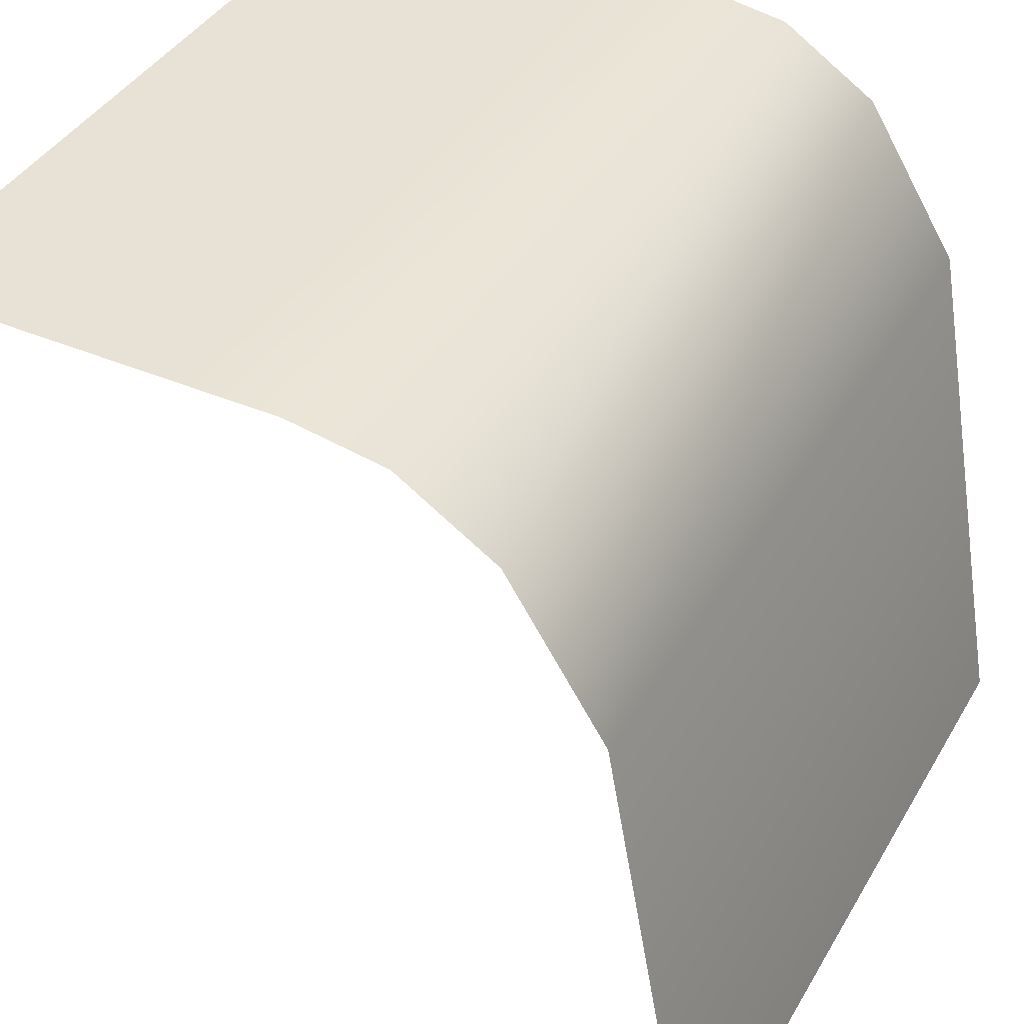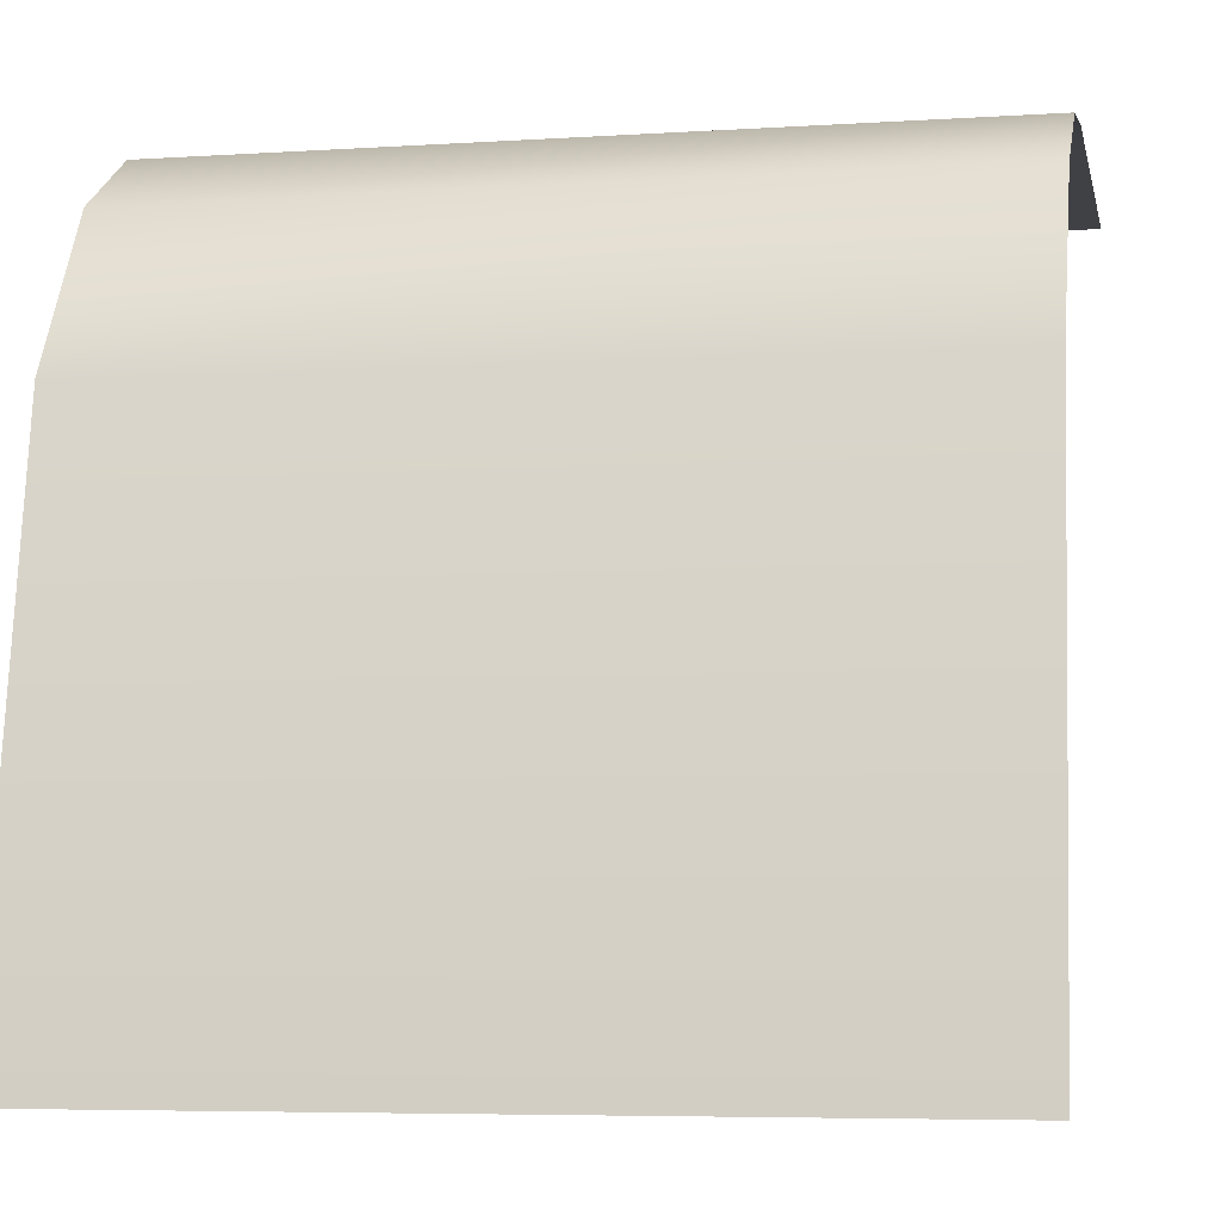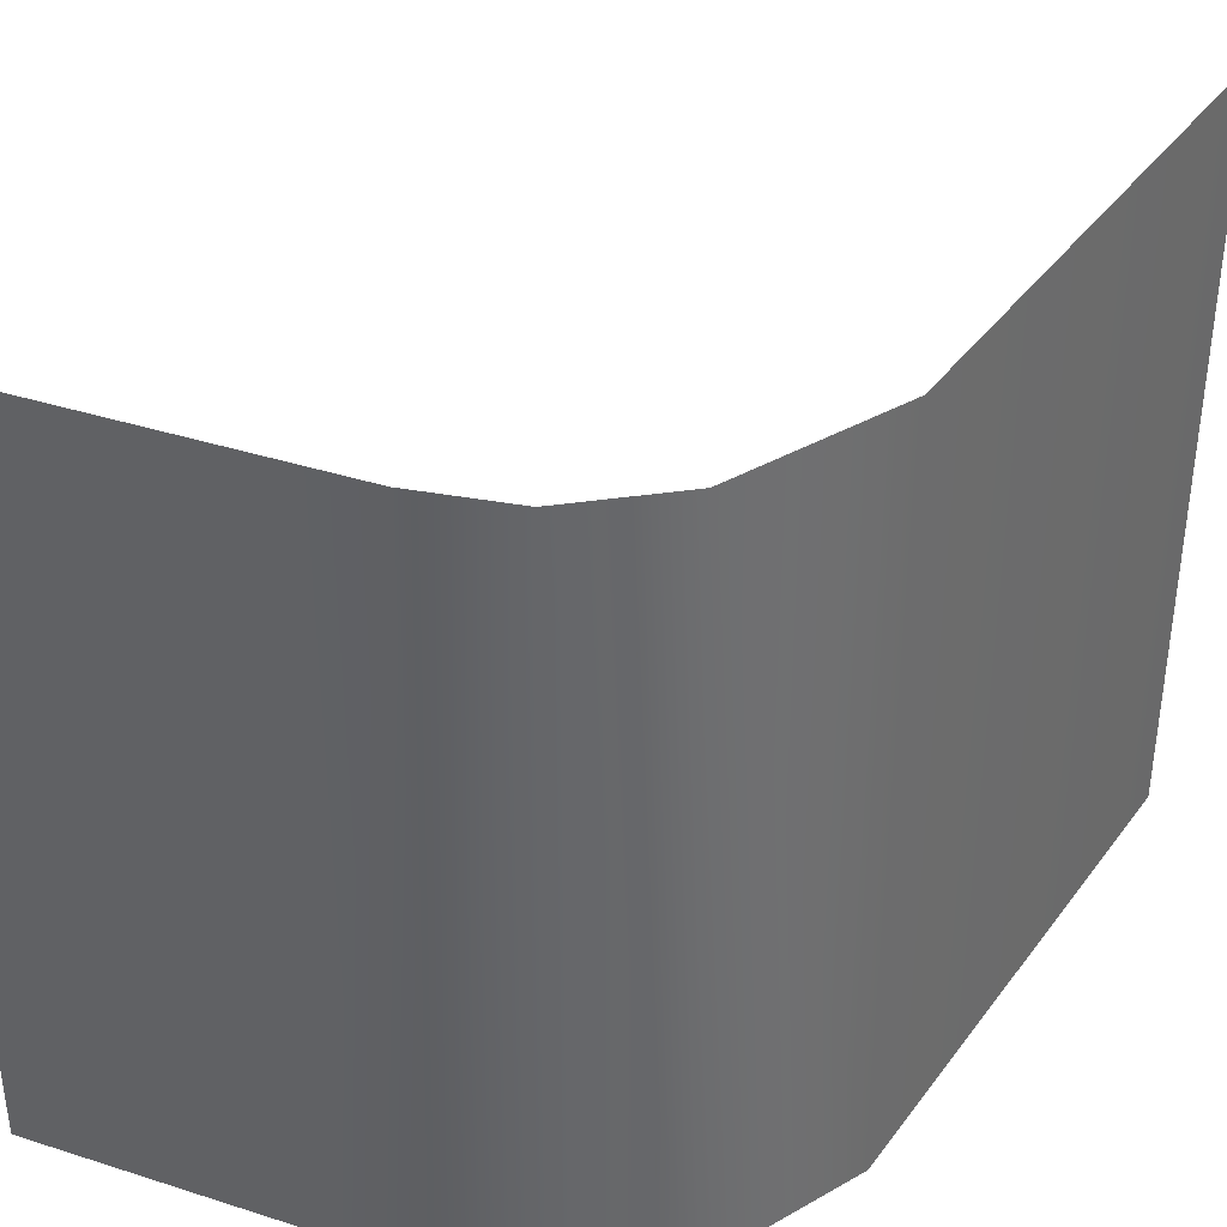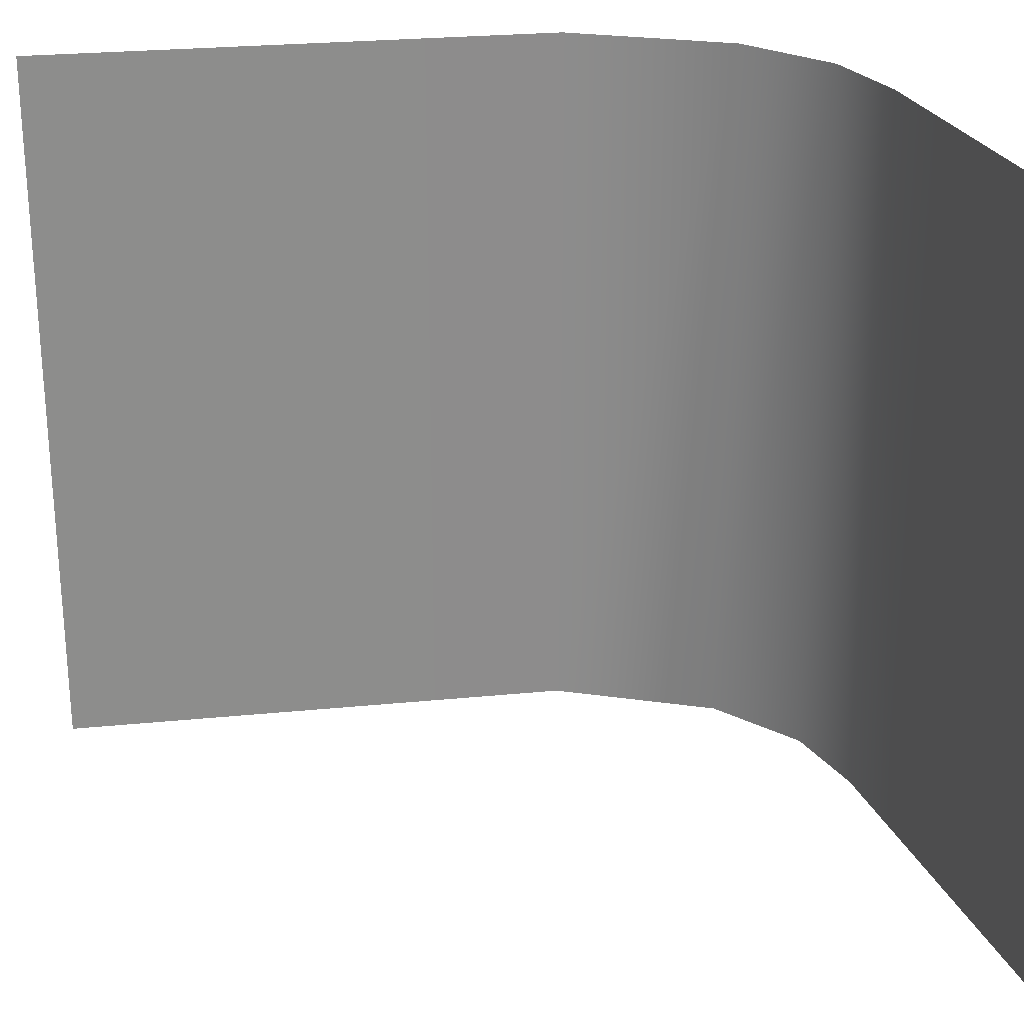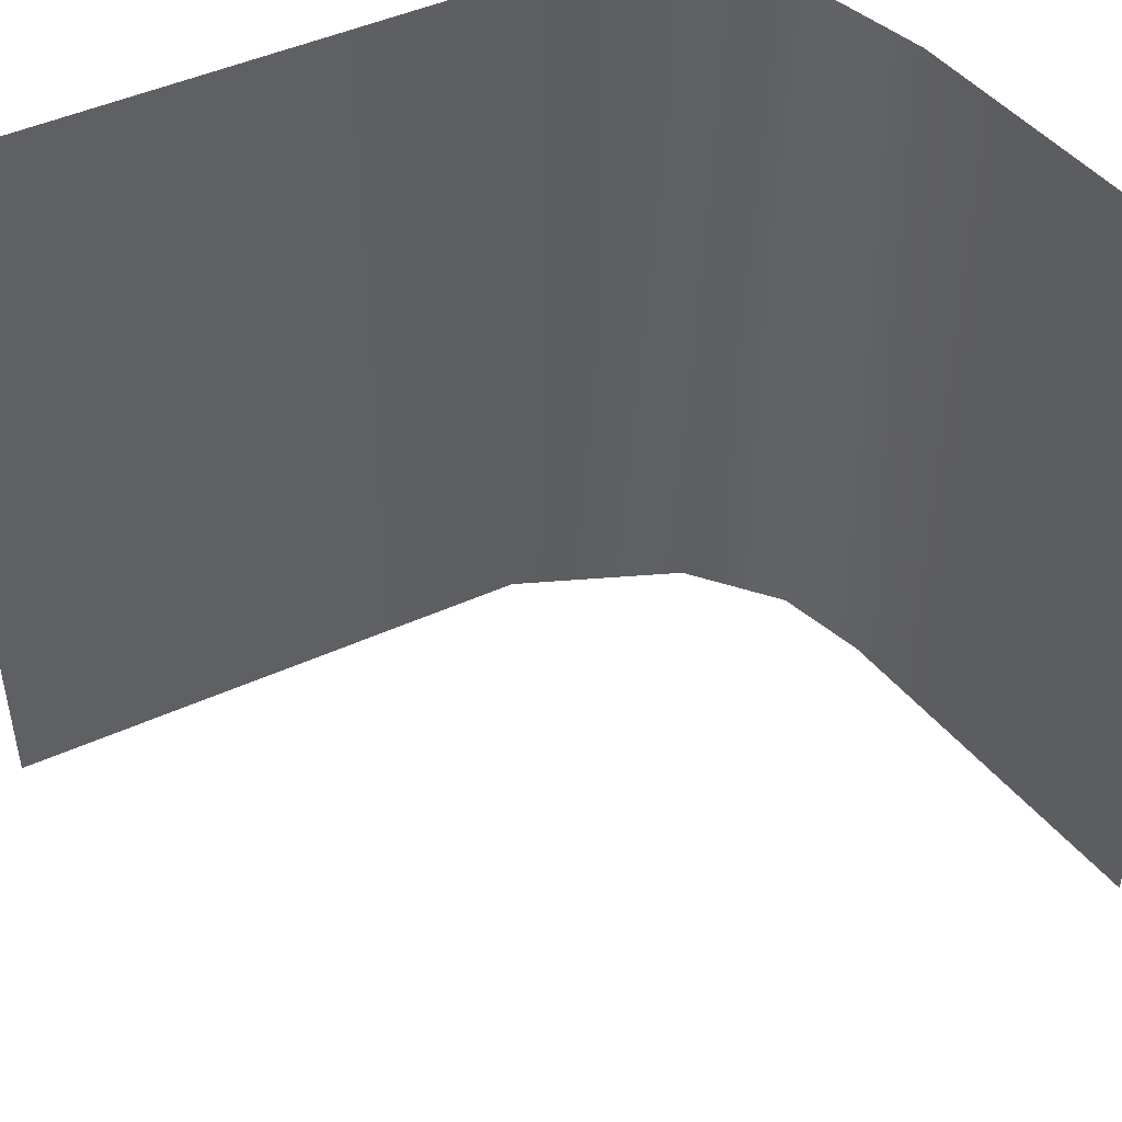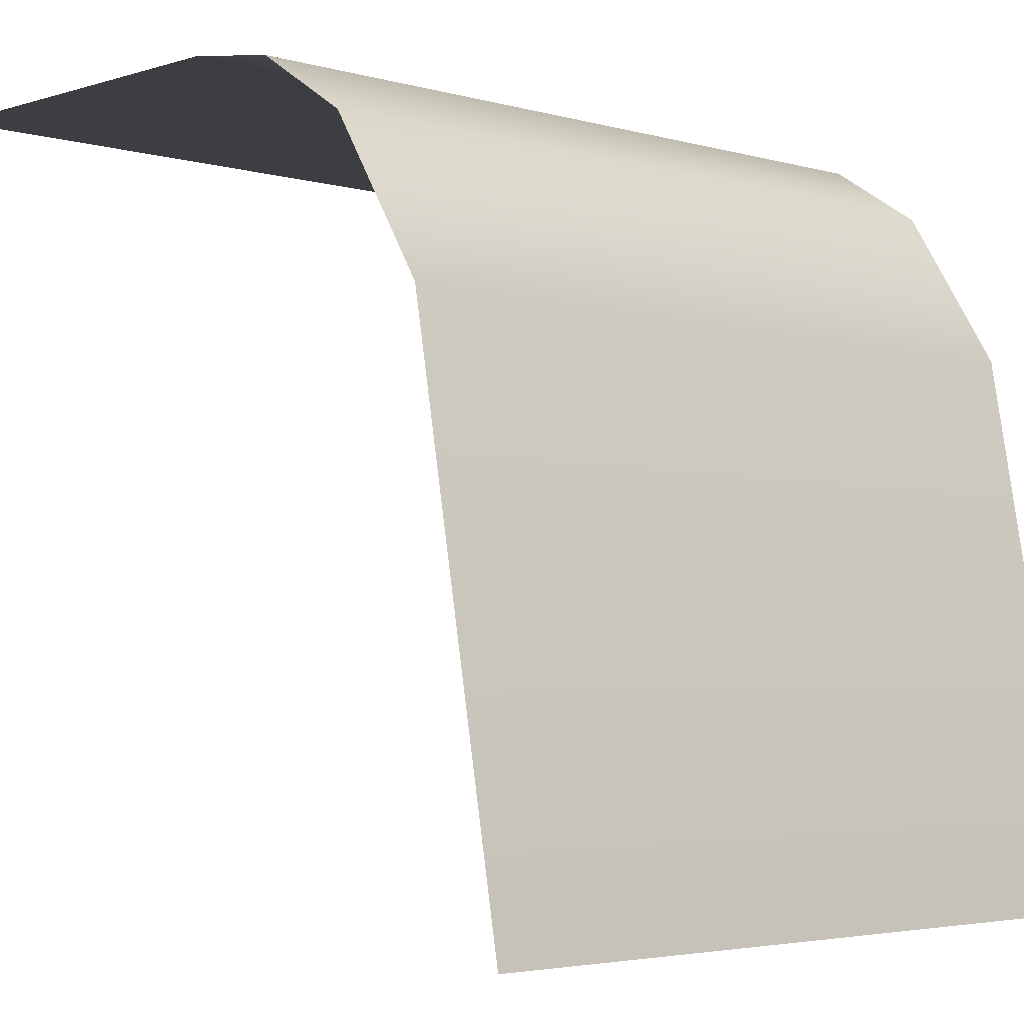
<metadata>
{"format":"obj","ext":"obj","renderer":"f3d","projection":"perspective","resolution":1024,"background":"white","views":[{"elev":40.3,"azim":-152.3,"up":"+Y"},{"elev":-5.9,"azim":-78.8,"up":"+Y"},{"elev":38.2,"azim":-157.9,"up":"+Z"},{"elev":26.0,"azim":70.9,"up":"+Z"},{"elev":47.2,"azim":52.8,"up":"+Z"},{"elev":-3.6,"azim":-133.9,"up":"+Y"}]}
</metadata>
<code>
o Grid_Grid.013_Grid_Grid.034
v 0.125 1 0.5
v 0.25 1 0.5
v 0.375 1 0.5
v 0.5 1 0.5
v 0 1 0.5
v -0.375 0.7 -0.5
v -0.5 0 -0.5
v -0.25 0.9 -0.5
v -0.125 0.98 -0.5
v 0.5 1 -0.5
v 0.375 1 -0.5
v 0.25 1 -0.5
v 0.125 1 -0.5
v 0 1 -0.5
v -0.25 0.9 0.5
v -0.375 0.7 0.5
v -0.5 -0 0.5
v -0.125 0.98 0.5
f 11 2 3
f 12 1 2
f 13 5 1
f 14 18 5
f 6 15 8
f 6 17 16
f 8 18 9
f 10 3 4
f 11 12 2
f 12 13 1
f 13 14 5
f 14 9 18
f 6 16 15
f 6 7 17
f 8 15 18
f 10 11 3

</code>
